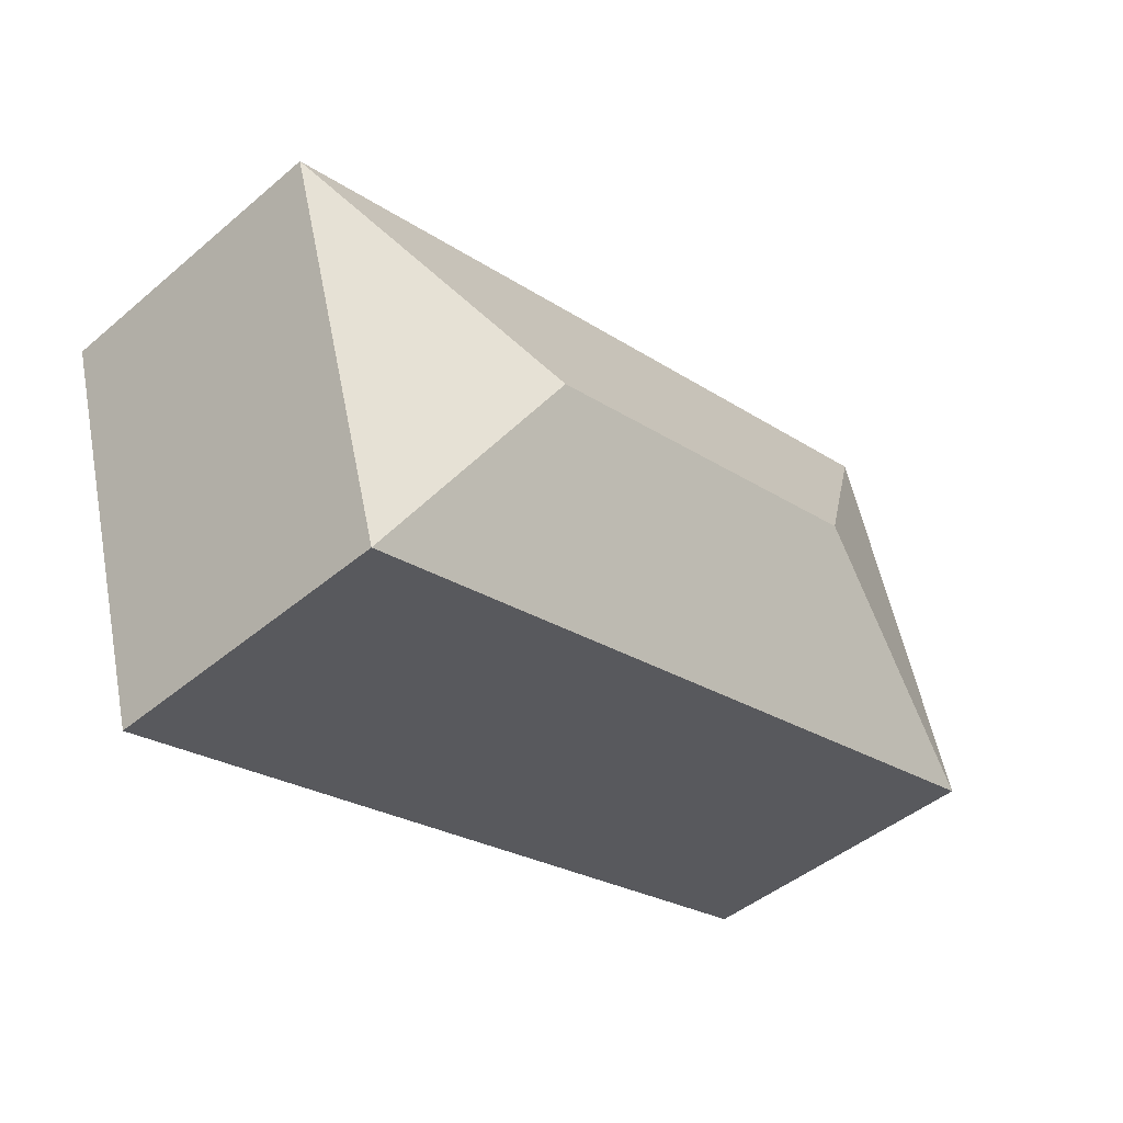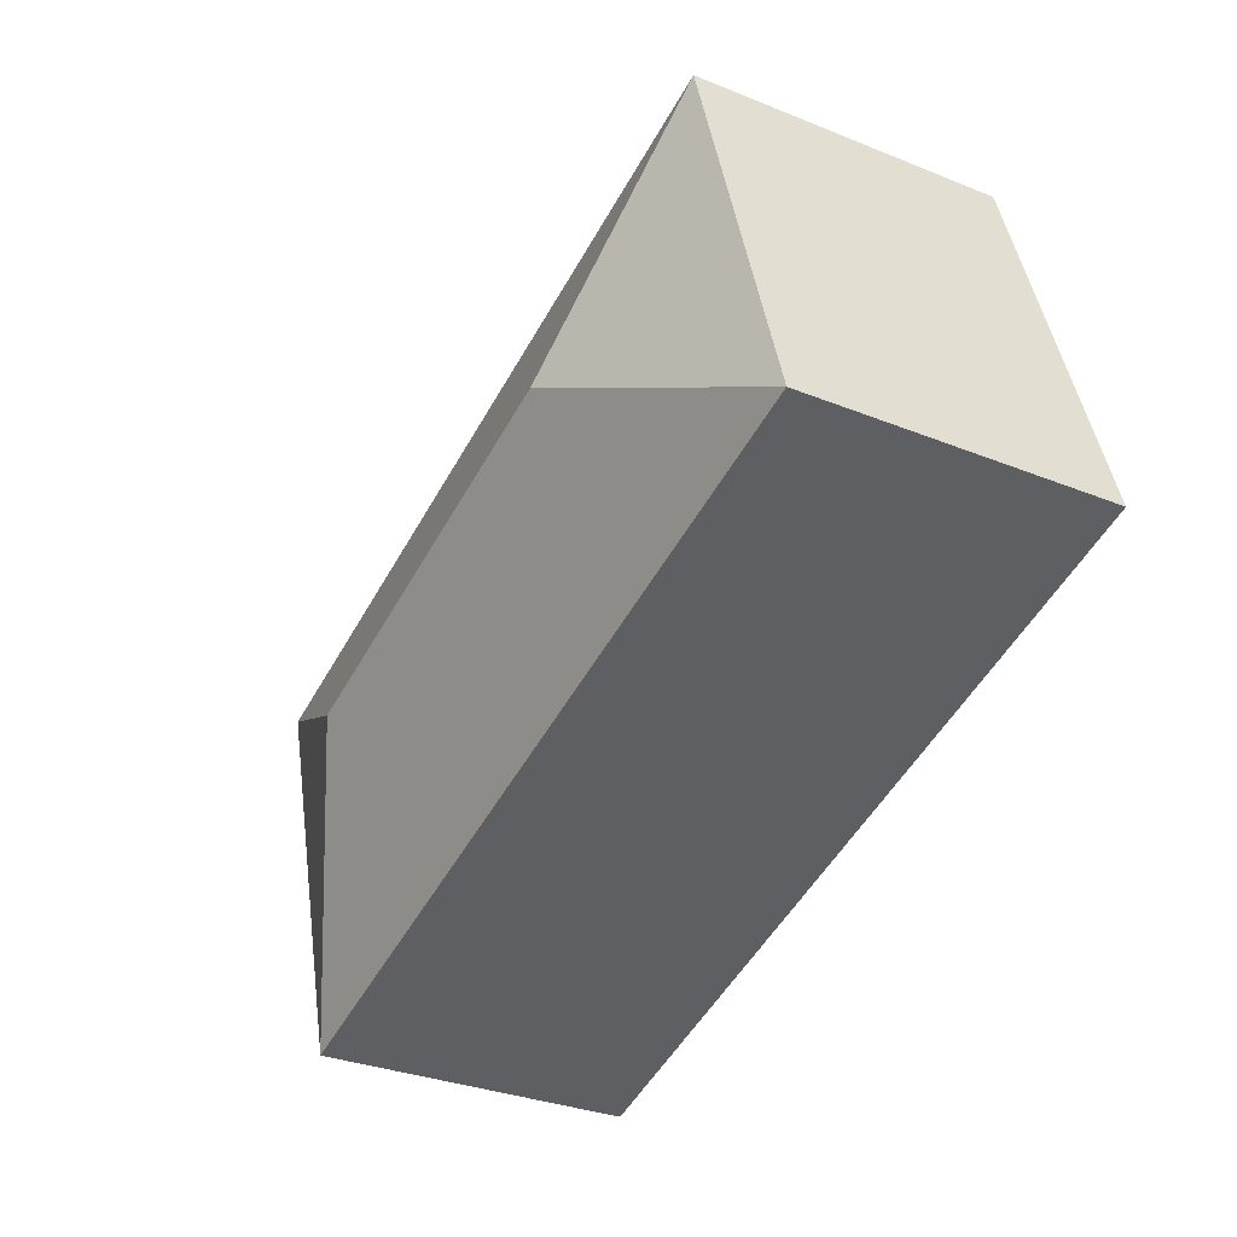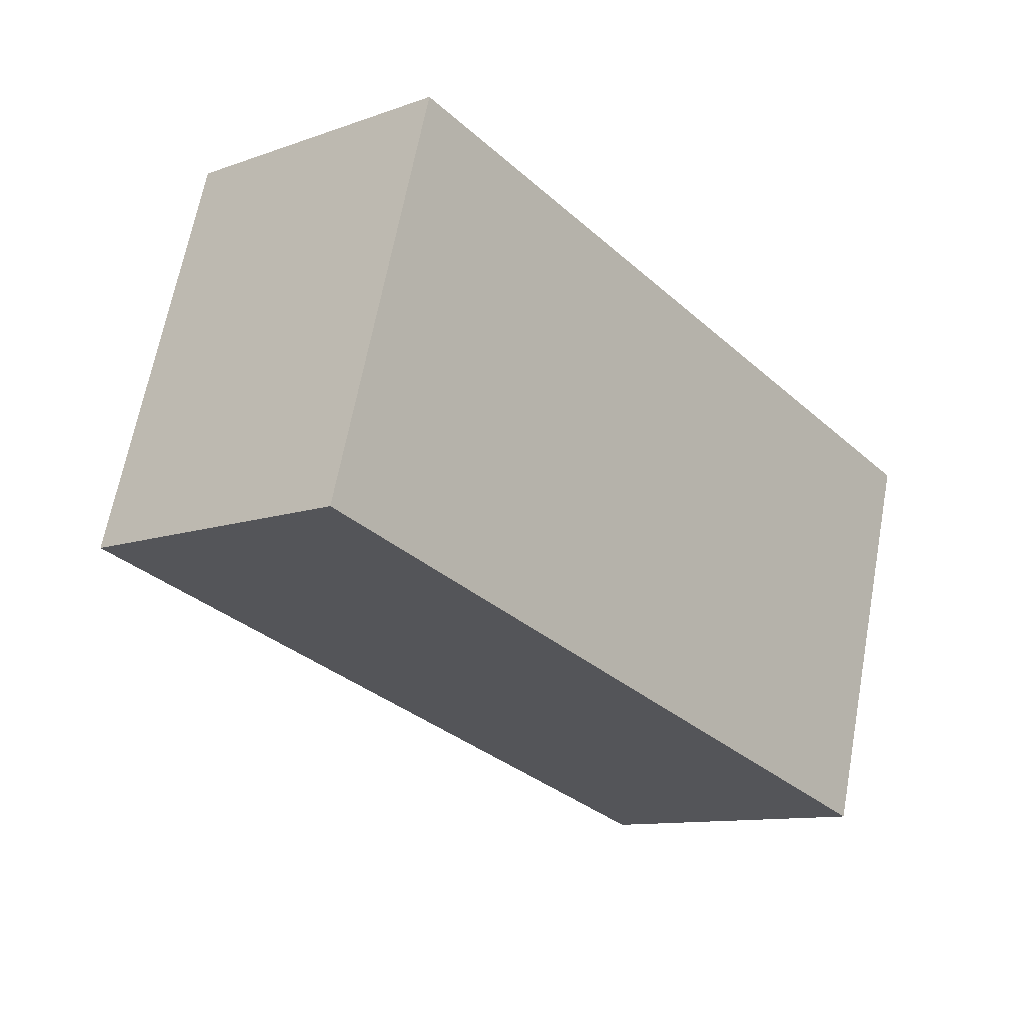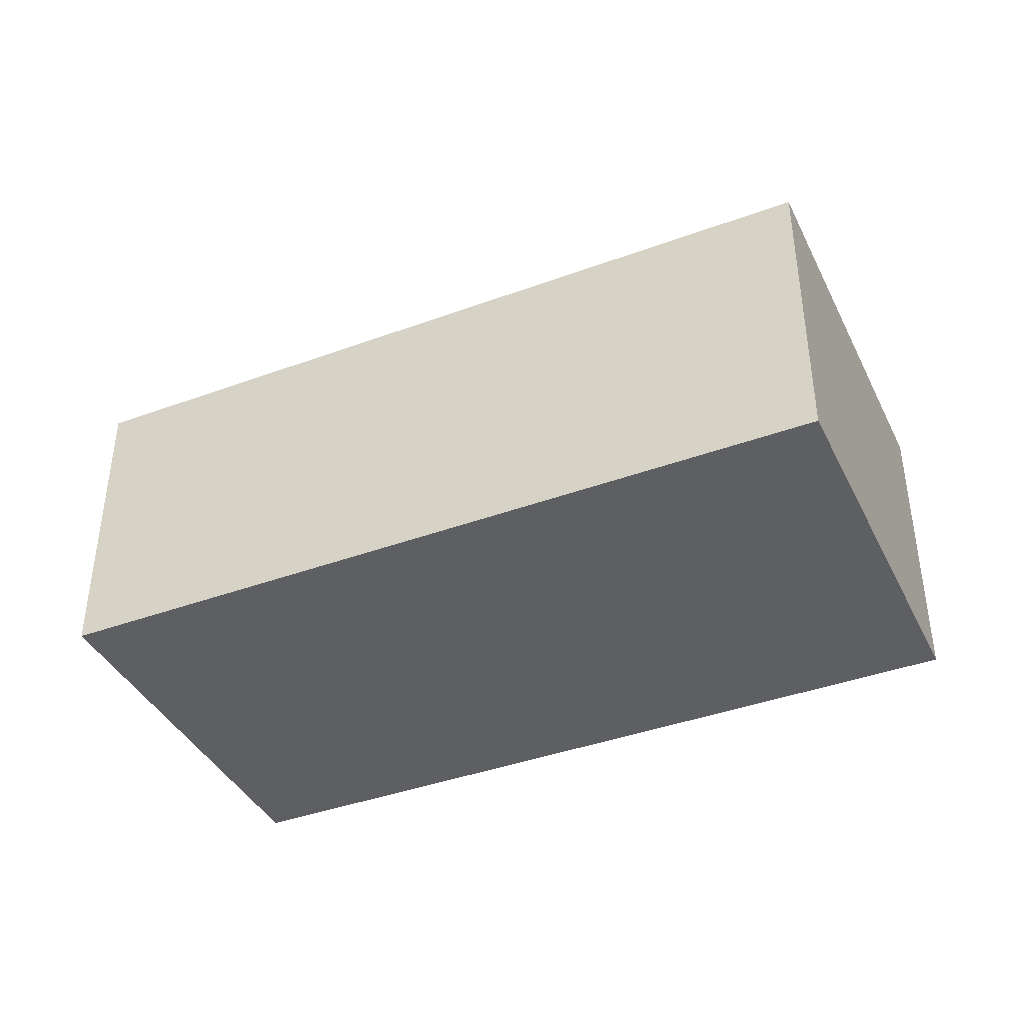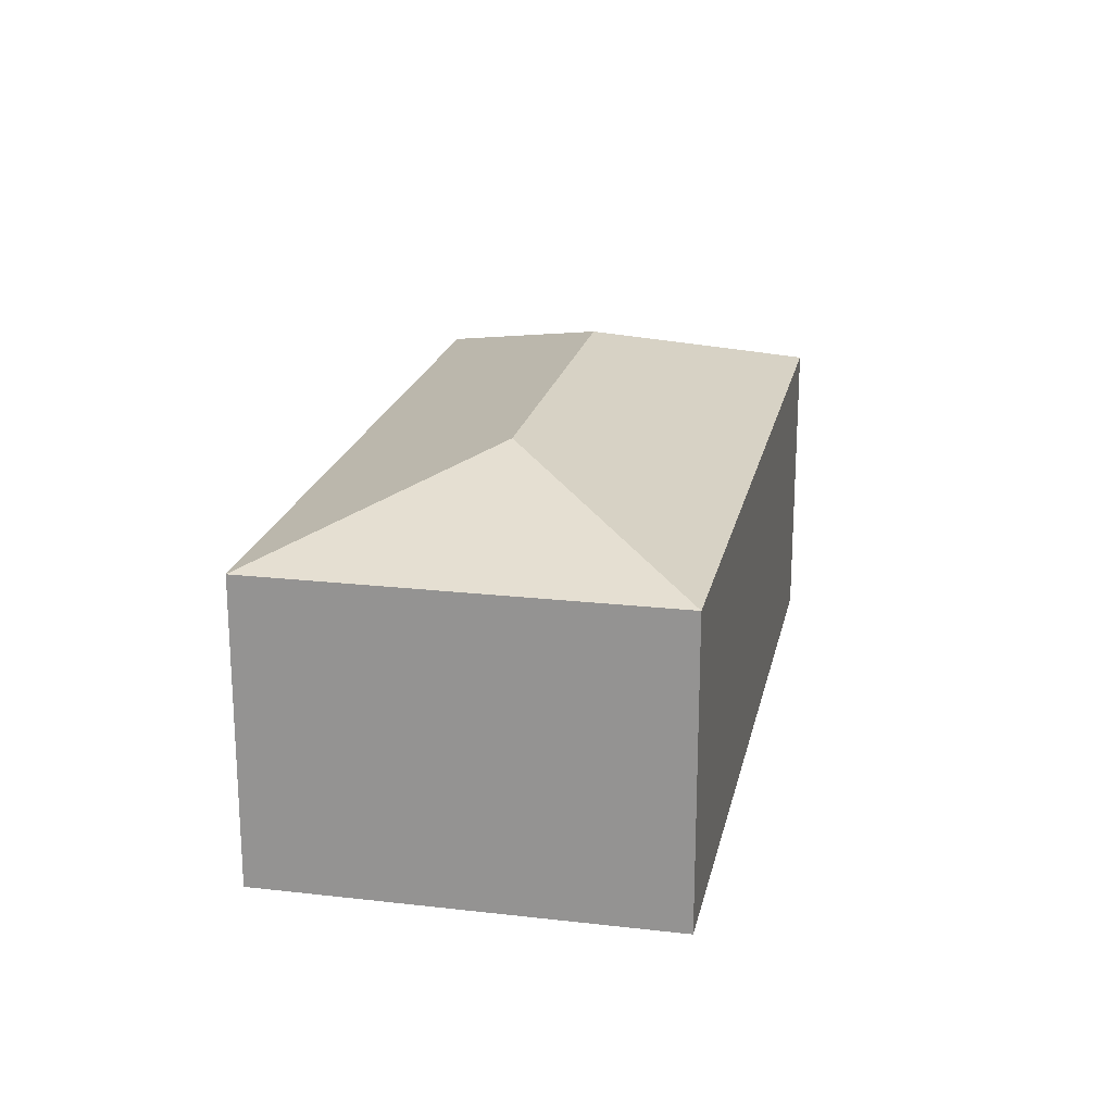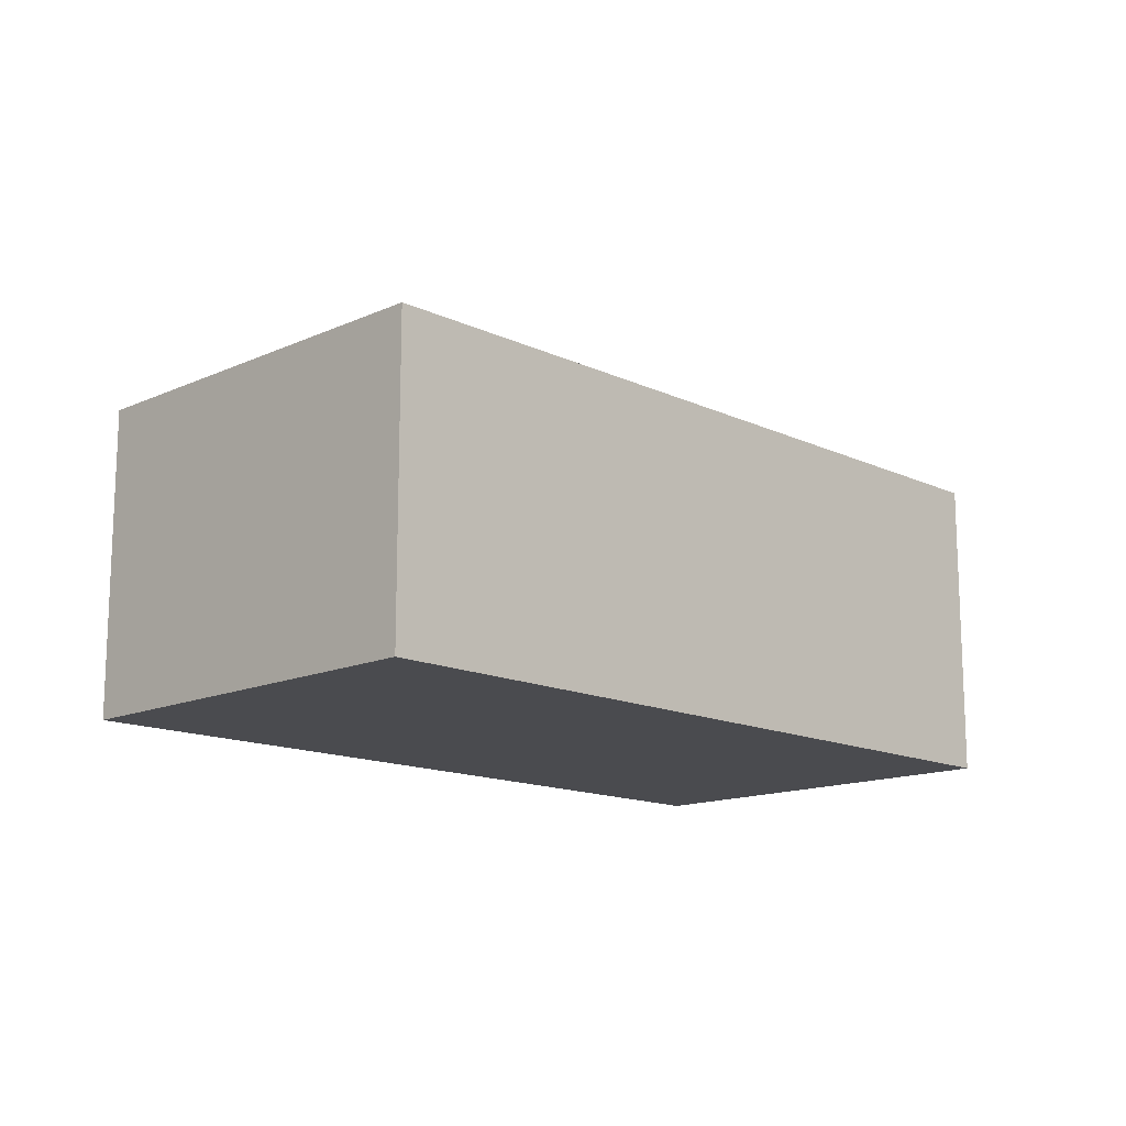
<metadata>
{"format":"obj","ext":"obj","renderer":"f3d","projection":"perspective","resolution":1024,"background":"white","views":[{"elev":-45.8,"azim":134.0,"up":"+Z"},{"elev":-31.9,"azim":-119.5,"up":"+Z"},{"elev":-11.0,"azim":-48.9,"up":"+Z"},{"elev":-40.1,"azim":-139.3,"up":"+Y"},{"elev":20.5,"azim":-61.9,"up":"+Y"},{"elev":-14.3,"azim":-29.3,"up":"+Y"}]}
</metadata>
<code>
v  4.744 2.811 0.214
v  6.652 2.27 1.258
v  5.788 2.27 -1.694
v  0.864 2.27 2.953
v  1.908 2.811 1.044
v  0 2.27 1.39e-16
v  5.788 1.037e-16 -1.694
v  0 0 0
v  0.864 -1.808e-16 2.953
v  6.652 -7.703e-17 1.258
g defaultobject
f 1 2 3
f 1 4 2
f 4 1 5
f 5 3 6
f 3 5 1
f 5 6 4
f 7 6 3
f 6 7 8
f 8 4 6
f 4 8 9
f 9 2 4
f 2 9 10
f 10 3 2
f 3 10 7
f 7 9 8
f 9 7 10

</code>
